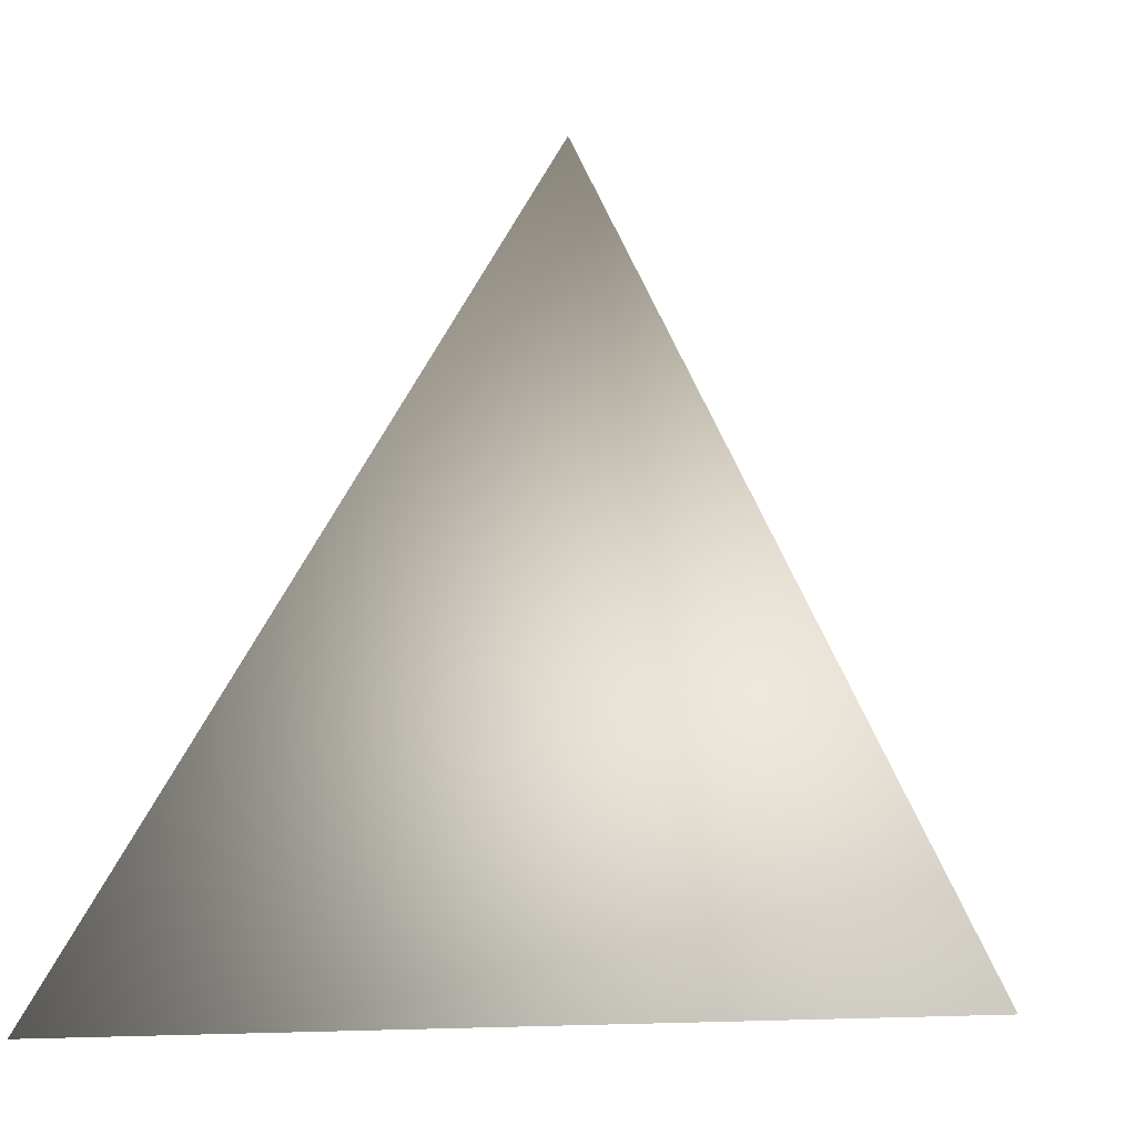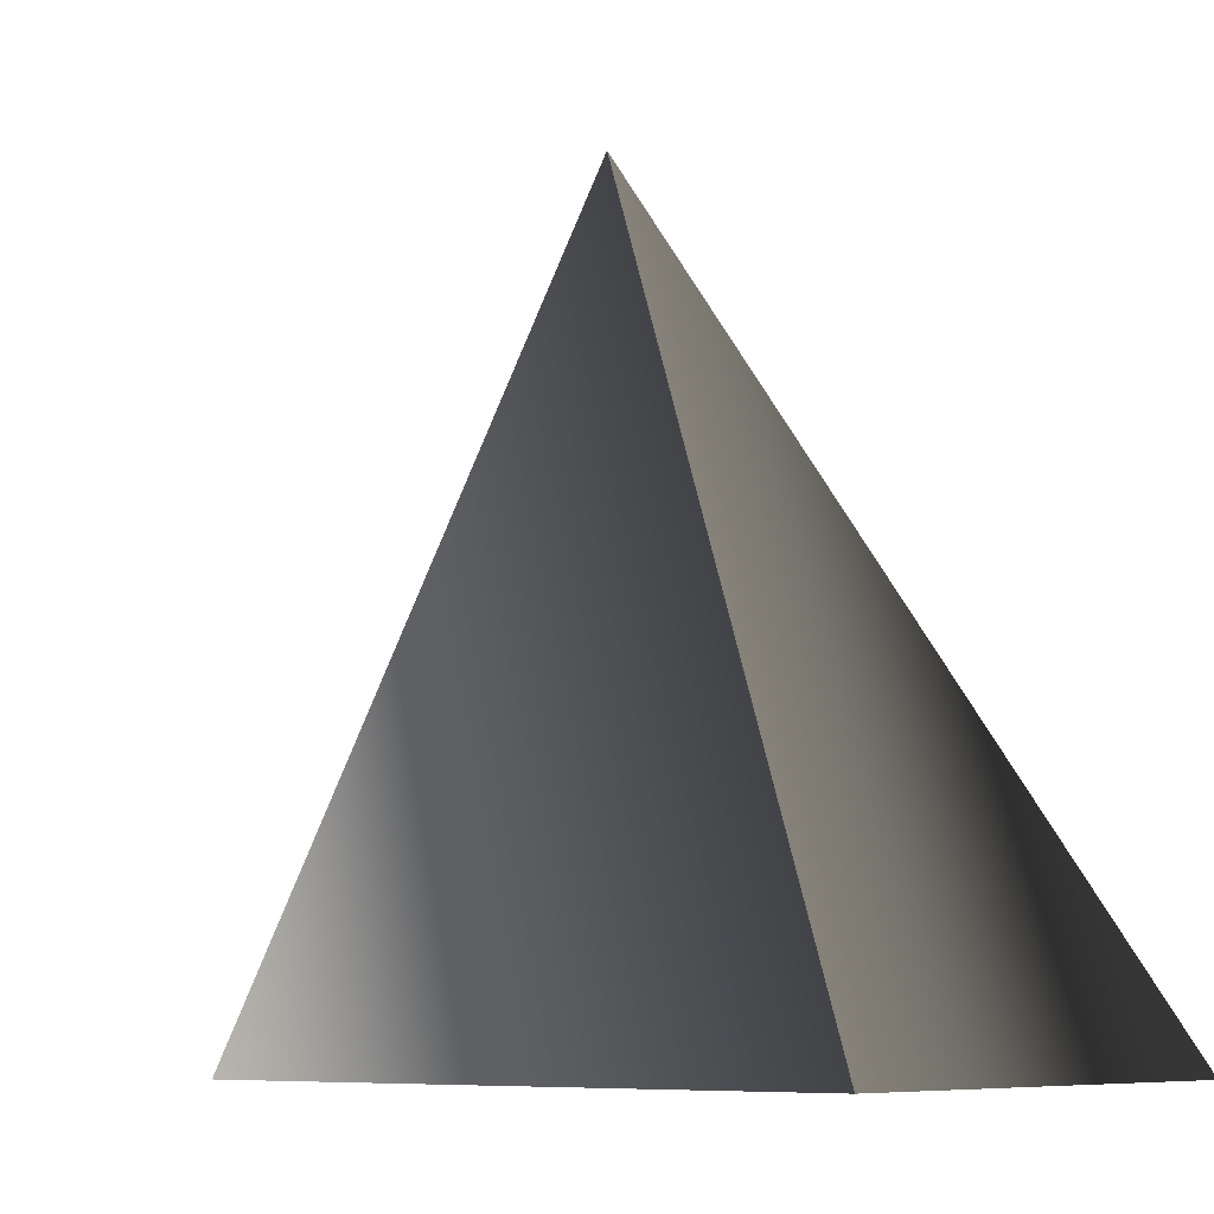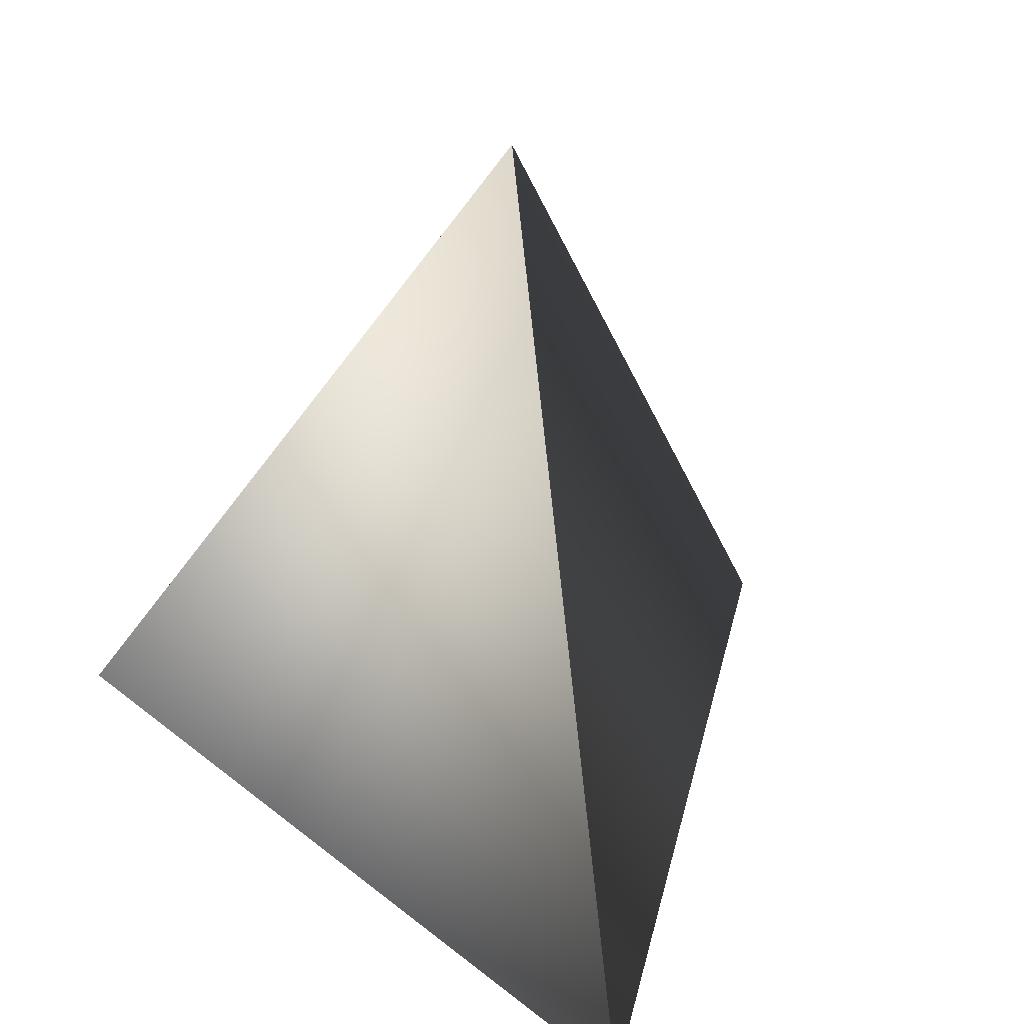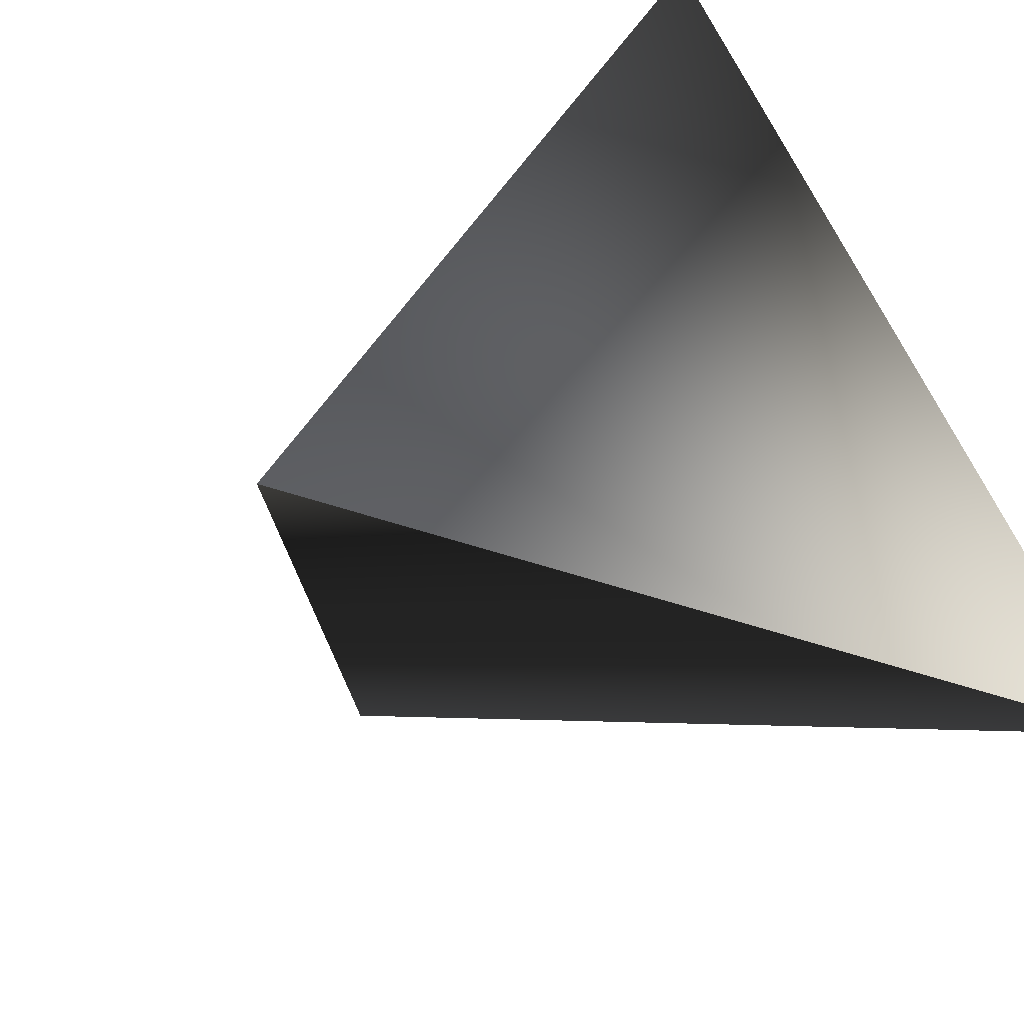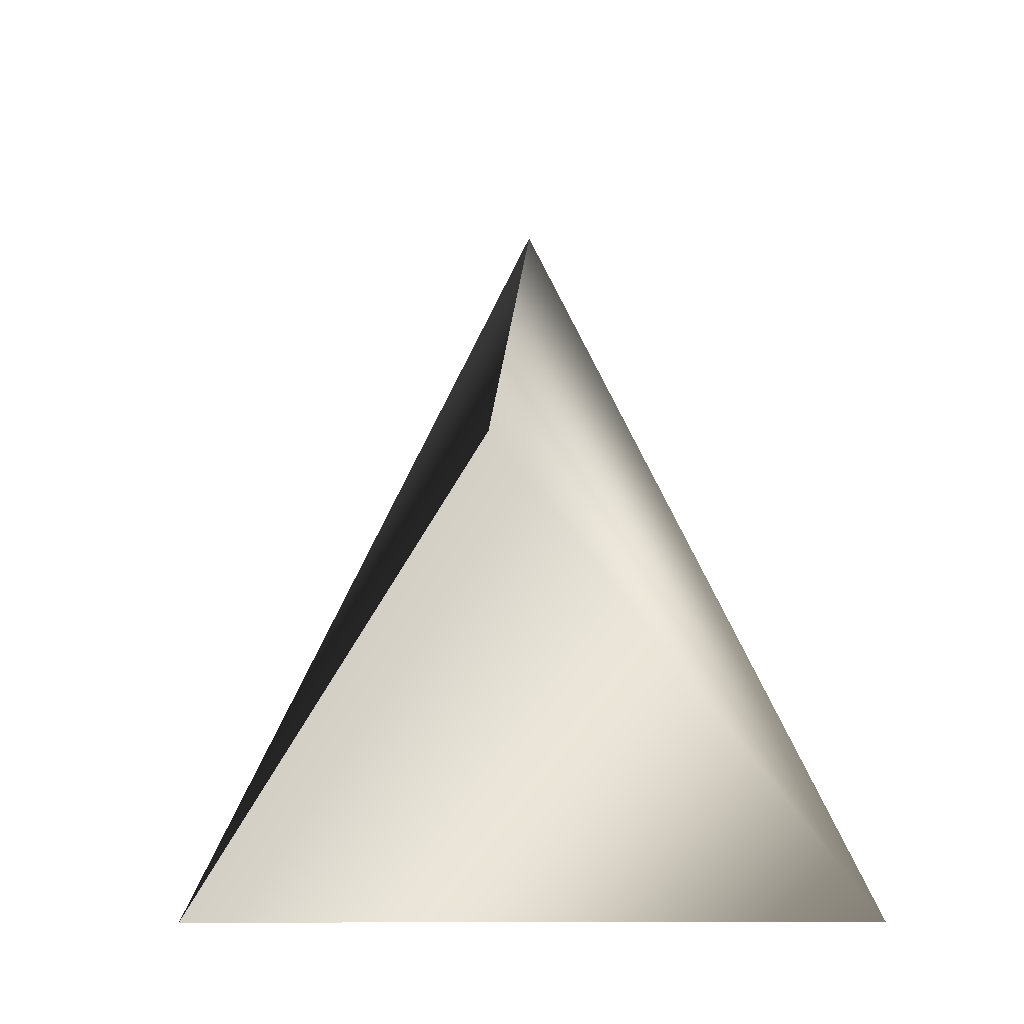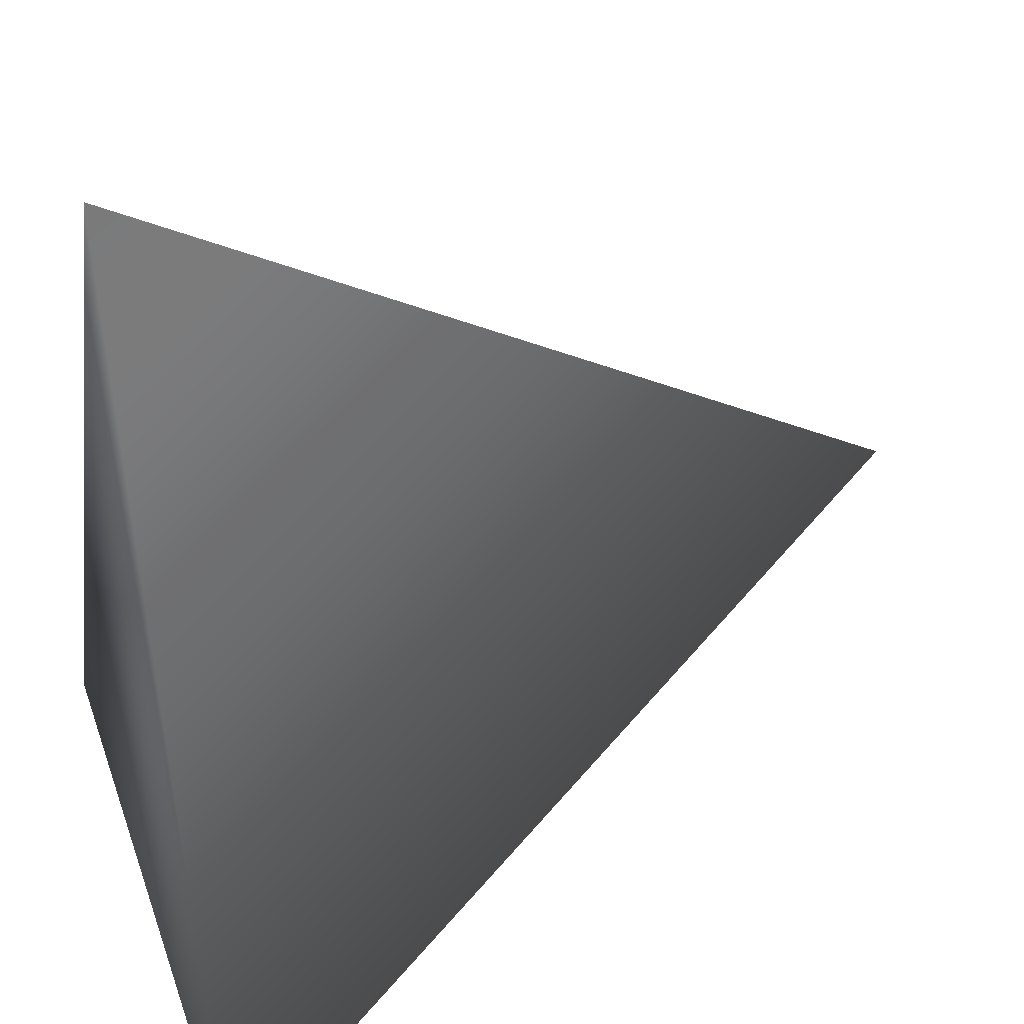
<metadata>
{"format":"obj","ext":"obj","renderer":"f3d","projection":"perspective","resolution":1024,"background":"white","views":[{"elev":-5.3,"azim":95.1,"up":"+Z"},{"elev":-7.8,"azim":-61.9,"up":"+Z"},{"elev":31.3,"azim":165.5,"up":"+Z"},{"elev":-38.8,"azim":155.0,"up":"+Y"},{"elev":-10.1,"azim":2.9,"up":"+Y"},{"elev":31.9,"azim":-107.5,"up":"+Y"}]}
</metadata>
<code>
v 0 0 0
v 1 0 0
v 0.5 1 0
v 0.5 0.5 1
f 1 2 3
f 1 3 4
f 2 3 4
f 1 2 4

</code>
